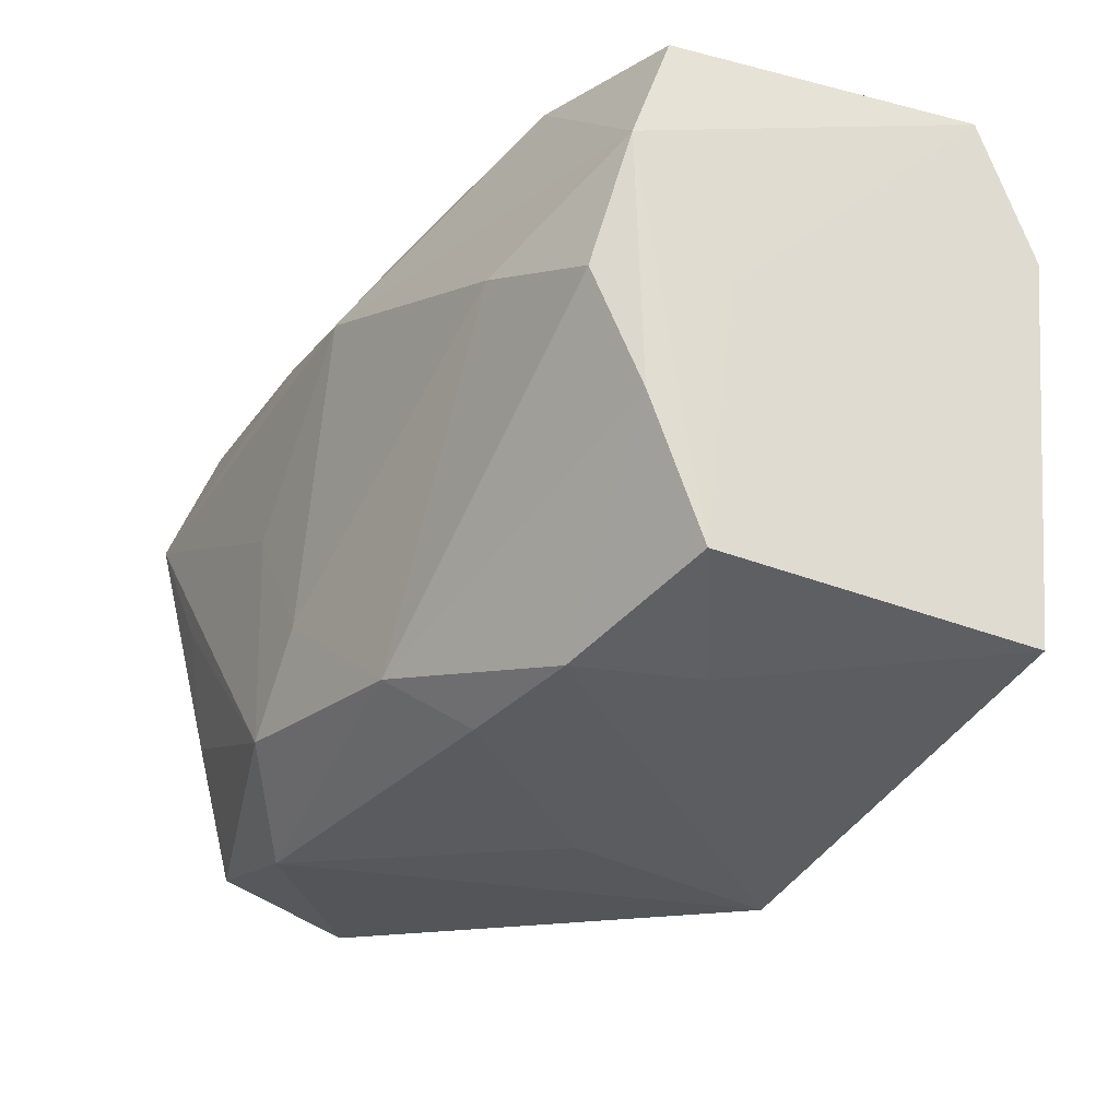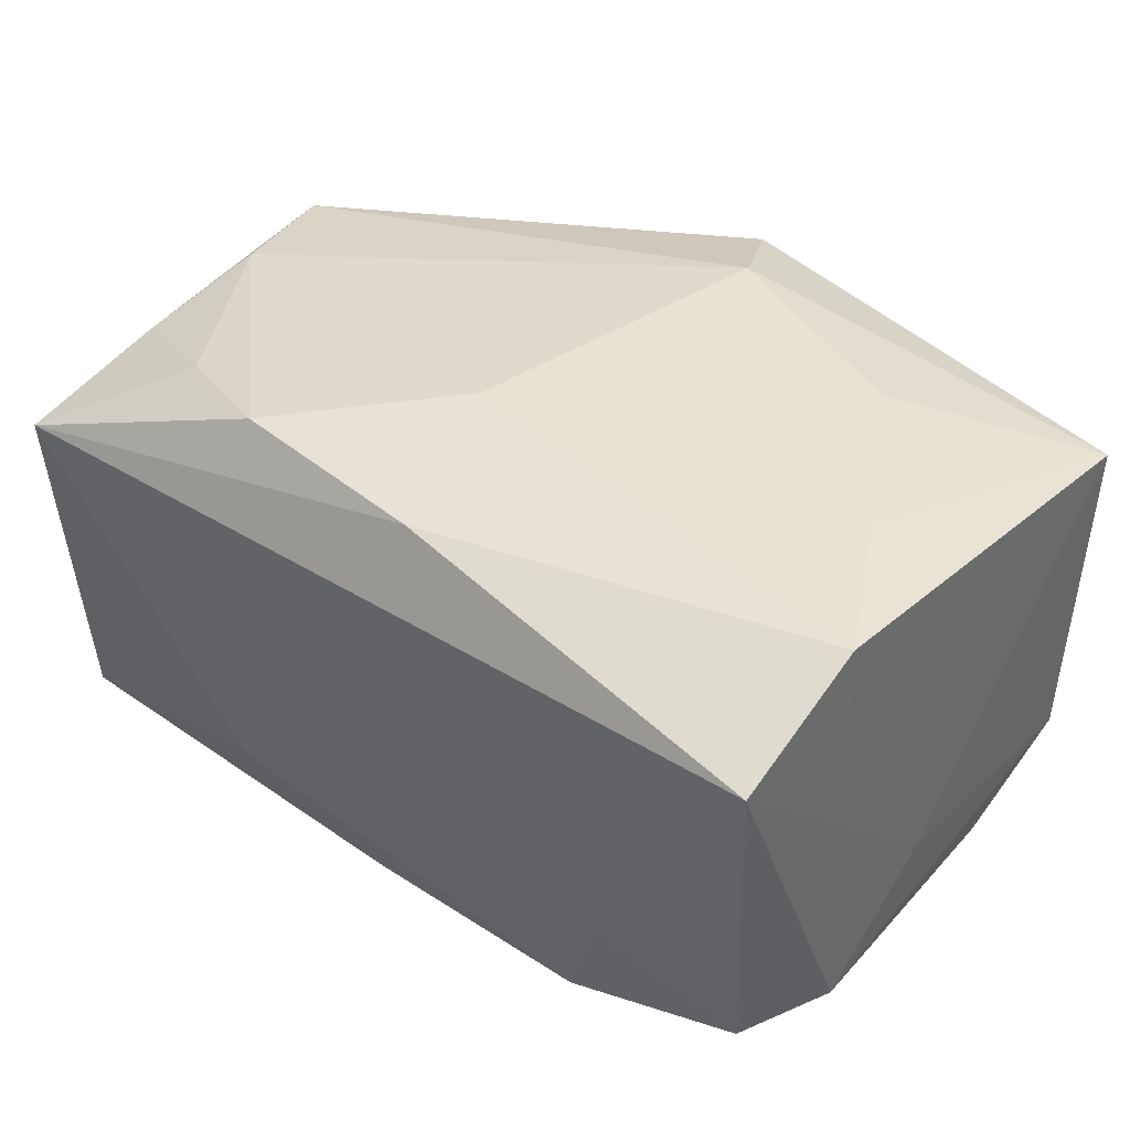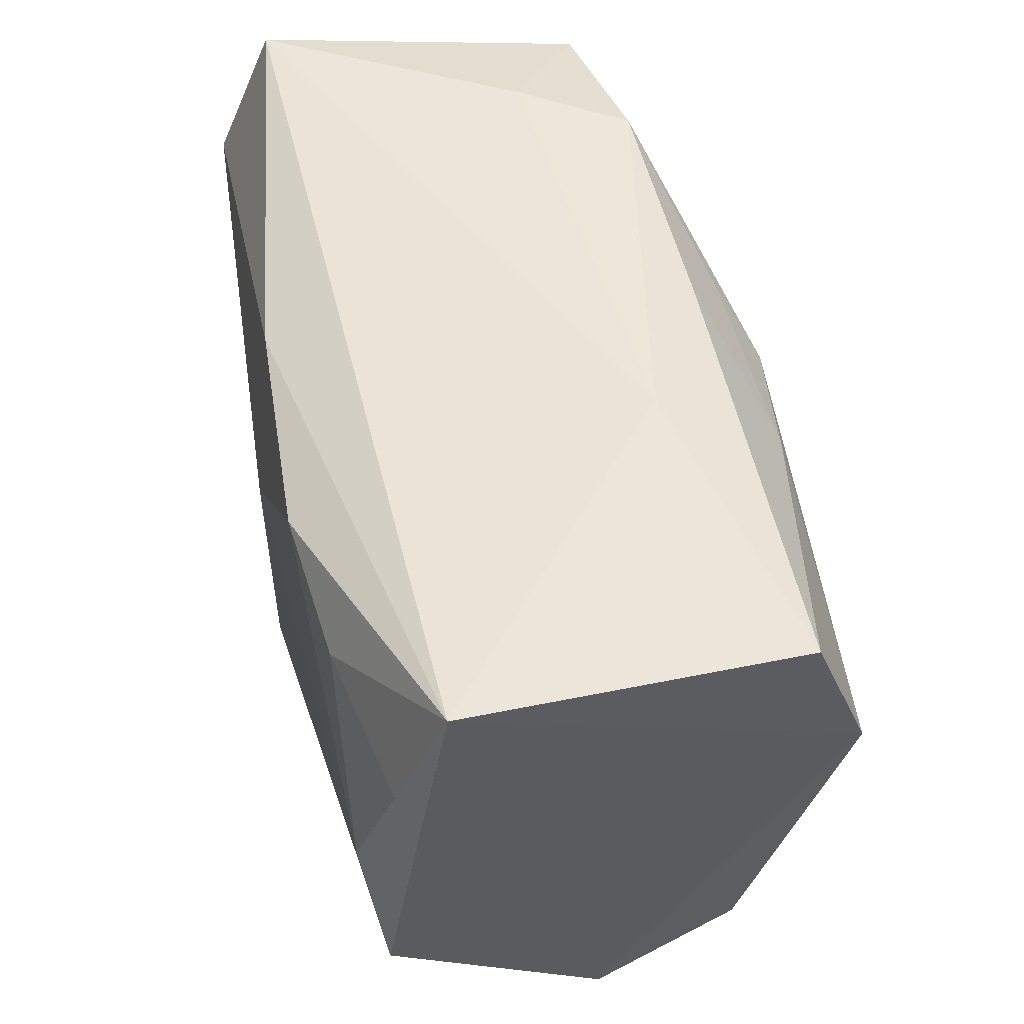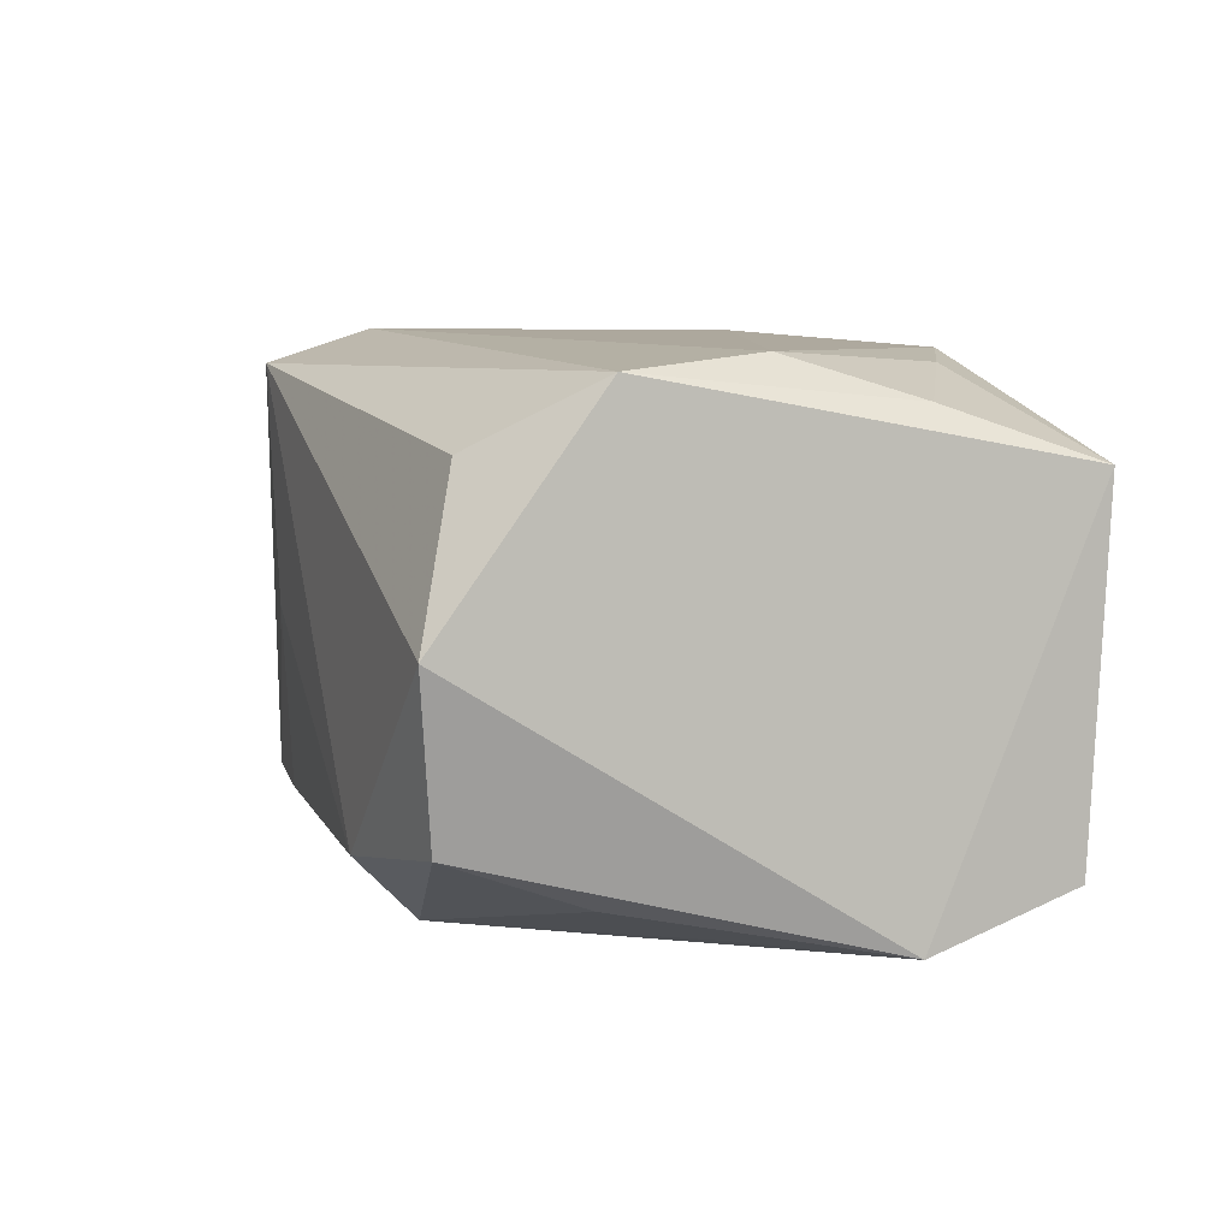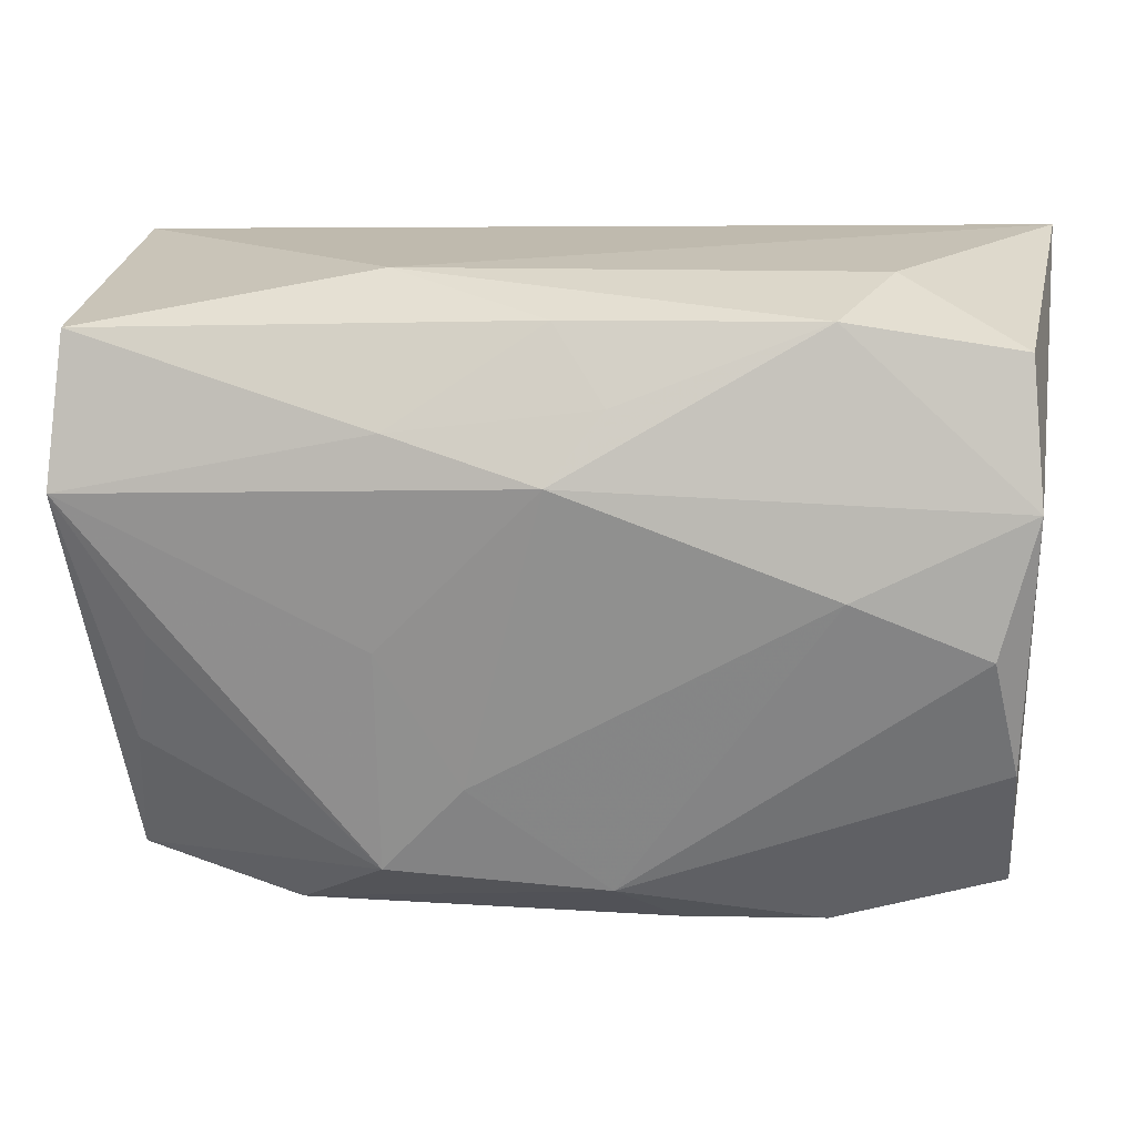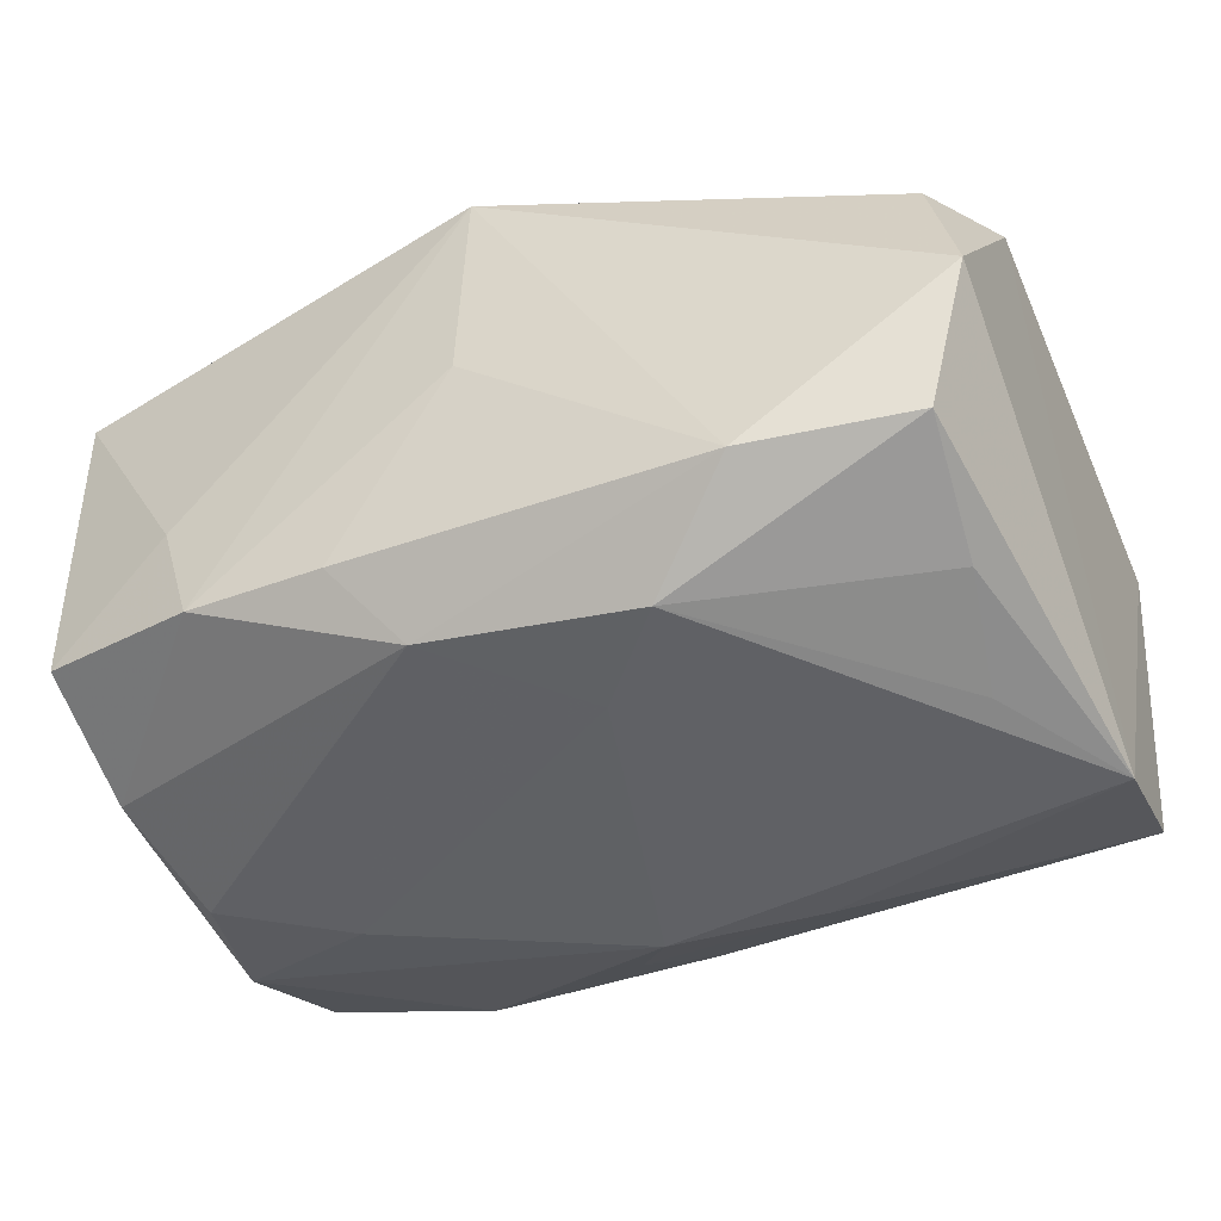
<metadata>
{"format":"obj","ext":"obj","renderer":"f3d","projection":"perspective","resolution":1024,"background":"white","views":[{"elev":-29.4,"azim":-120.1,"up":"+Y"},{"elev":39.8,"azim":-140.2,"up":"+Z"},{"elev":51.2,"azim":80.6,"up":"+Y"},{"elev":1.7,"azim":75.7,"up":"+Z"},{"elev":21.1,"azim":-170.3,"up":"+Y"},{"elev":-47.2,"azim":24.1,"up":"+Z"}]}
</metadata>
<code>
v 0.02694 0.007957 -0.01651
v -0.0009702 0.01 -0.01696
v -0.0273 -0.01613 0.01282
v -0.0273 0.0187 0.0119
v -0.0273 0.0005616 -0.006075
v 0.02449 -0.01593 -0.01127
v 0.0267 0.01652 -0.01315
v 0.0007375 -0.02097 0.0138
v 0.02744 -0.01708 -0.001728
v -0.000499 0.01783 -0.01186
v 0.008561 -0.01378 -0.01642
v -0.004628 -0.0149 -0.01466
v -0.01576 0.01819 -0.01088
v 0.02189 -0.0003585 -0.01604
v -0.002155 0.01591 0.01455
v -0.02522 0.0002958 -0.0136
v 0.001286 0.005657 0.01612
v -0.01712 0.003839 -0.01523
v 0.01897 0.01159 0.01319
v -0.008048 -0.01839 -0.01069
v -0.01851 0.0193 -0.003922
v -0.02729 0.009857 0.01569
v 0.02349 -0.007685 -0.01407
v 0.008165 0.01227 -0.01589
v 0.009486 0.01922 -0.007372
v 0.0256 0.0005254 0.01307
v -0.003941 0.01381 -0.01447
v 0.003678 -0.008287 -0.01654
v -0.002622 -0.01462 0.01612
v 0.02706 0.008283 0.01065
v -0.02721 0.008356 -0.01203
v -0.01664 -0.0181 -0.009992
v -0.0224 0.0012 0.01581
v 0.0255 -0.01511 0.007935
v 0.01127 0.0145 0.01457
v 0.0283 0.01724 0.00763
v -0.02621 0.01644 -0.008883
v -0.01882 -0.01806 -0.002706
v 0.01457 -0.01838 -0.01208
v -0.01594 -0.009356 0.0156
v -0.02682 -0.007428 -0.01128
v 0.0283 -0.007823 0.01177
v -0.0001947 -0.02009 0.0003149
v -0.0269 -0.01566 -0.007947
v 0.008683 -0.0002201 -0.01677
f 8 42 29
f 15 22 17
f 8 29 3
f 40 3 29
f 35 15 17
f 36 35 19
f 36 7 25
f 15 35 36
f 33 40 29
f 17 22 33
f 33 29 17
f 22 3 33
f 3 40 33
f 37 31 4
f 4 3 22
f 22 15 4
f 15 36 4
f 4 36 25
f 21 4 25
f 37 4 21
f 8 3 38
f 38 3 44
f 34 42 8
f 8 9 34
f 34 9 42
f 1 9 6
f 7 36 1
f 42 9 1
f 1 36 42
f 19 35 26
f 26 29 42
f 26 35 17
f 17 29 26
f 3 4 5
f 5 4 31
f 44 3 5
f 5 31 44
f 31 18 16
f 13 21 25
f 37 21 13
f 13 31 37
f 30 36 19
f 19 26 30
f 42 36 30
f 30 26 42
f 44 31 41
f 31 16 41
f 44 41 32
f 32 38 44
f 20 43 32
f 8 38 32
f 32 43 8
f 2 18 31
f 31 13 2
f 2 13 27
f 25 7 10
f 10 13 25
f 27 13 10
f 7 1 24
f 1 2 24
f 24 2 27
f 24 10 7
f 27 10 24
f 20 32 12
f 12 32 41
f 12 41 16
f 12 16 18
f 18 2 28
f 28 12 18
f 11 12 28
f 39 11 6
f 20 12 39
f 39 12 11
f 39 43 20
f 6 9 39
f 8 43 39
f 39 9 8
f 45 2 1
f 1 11 45
f 45 28 2
f 11 28 45
f 23 1 6
f 6 11 23
f 14 11 1
f 1 23 14
f 14 23 11

</code>
